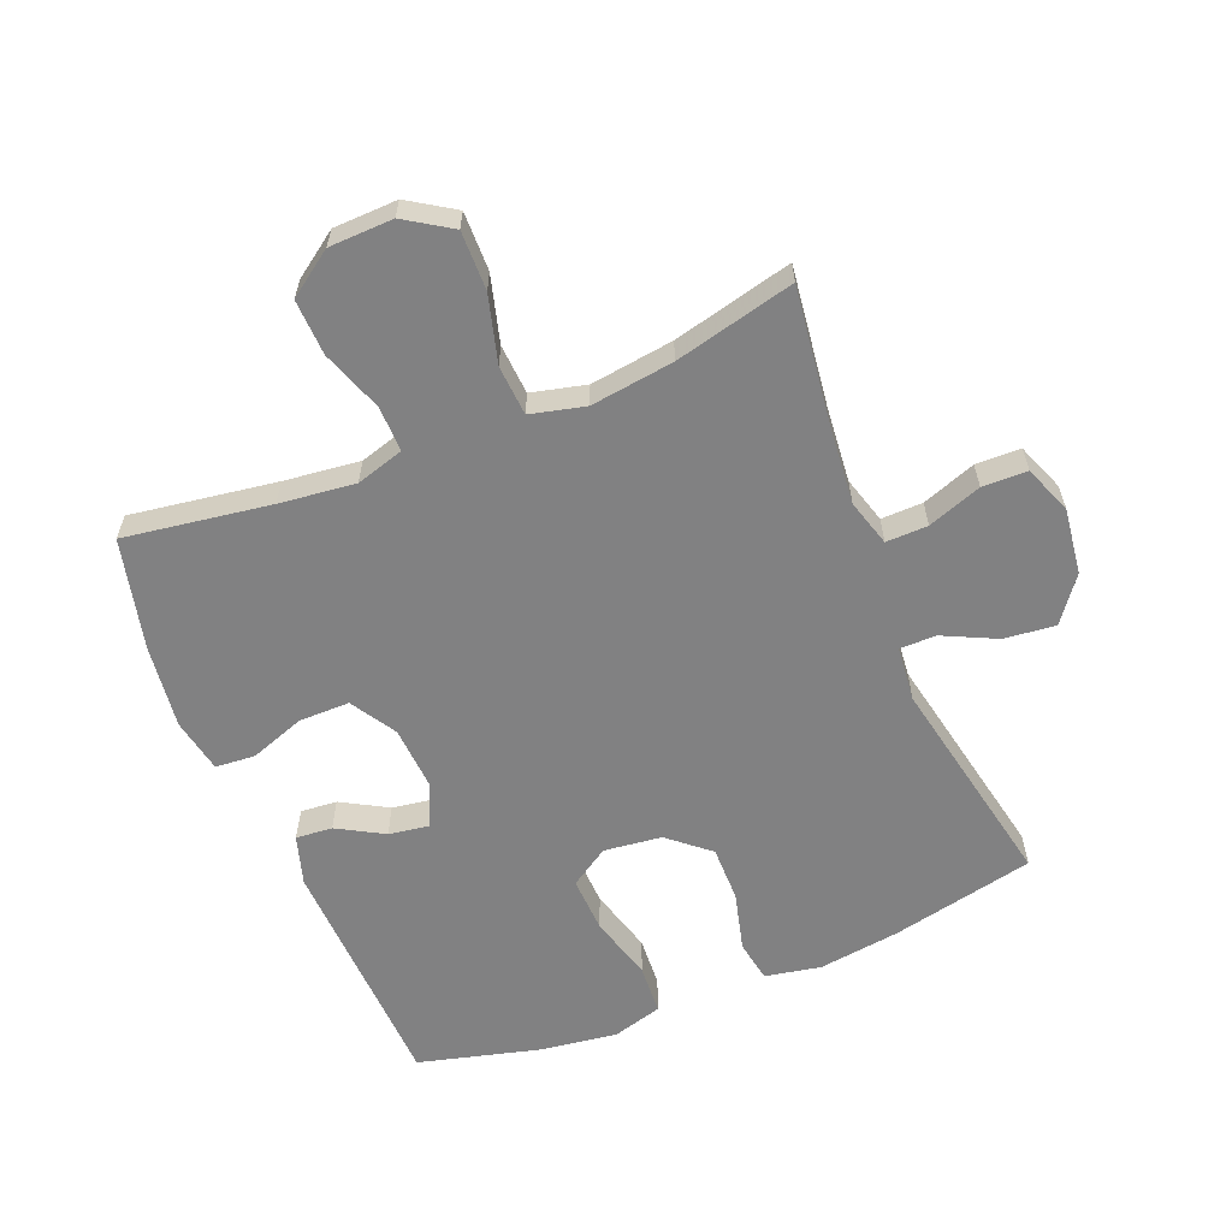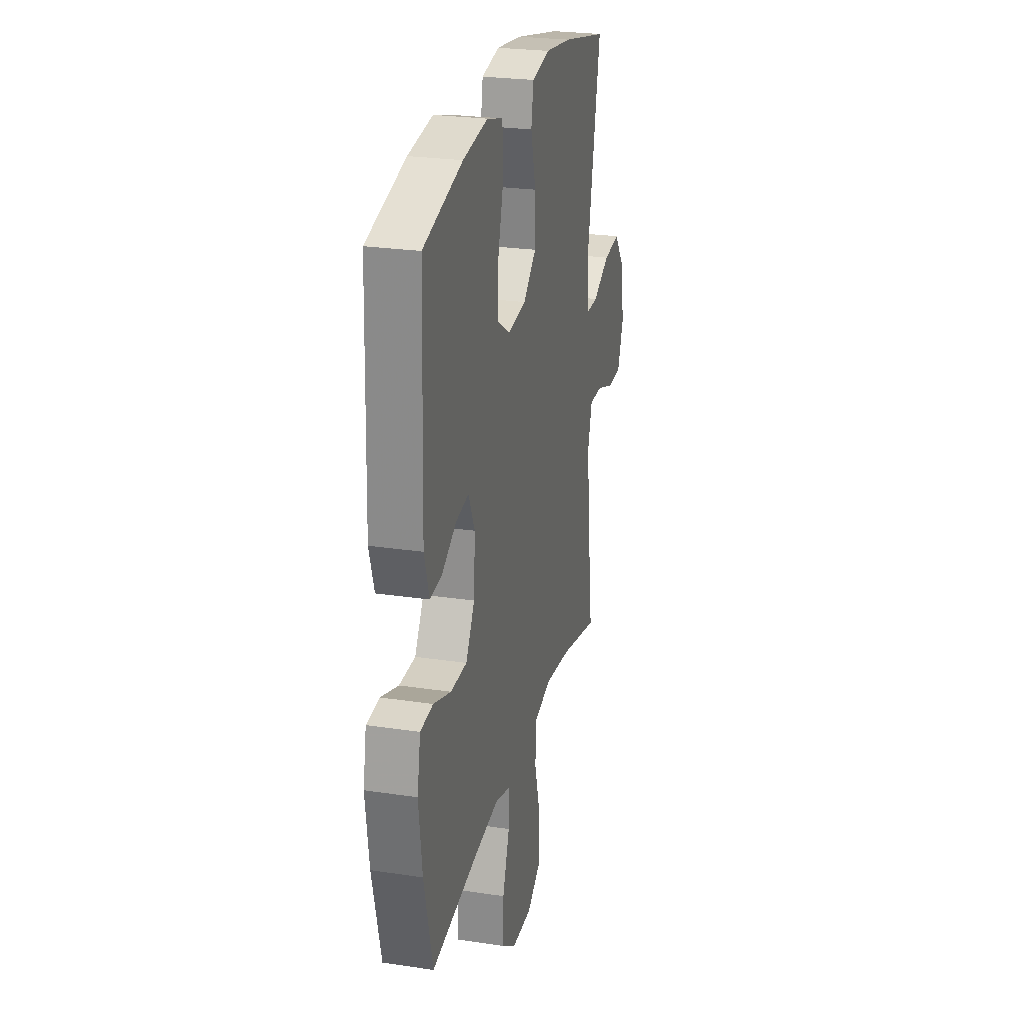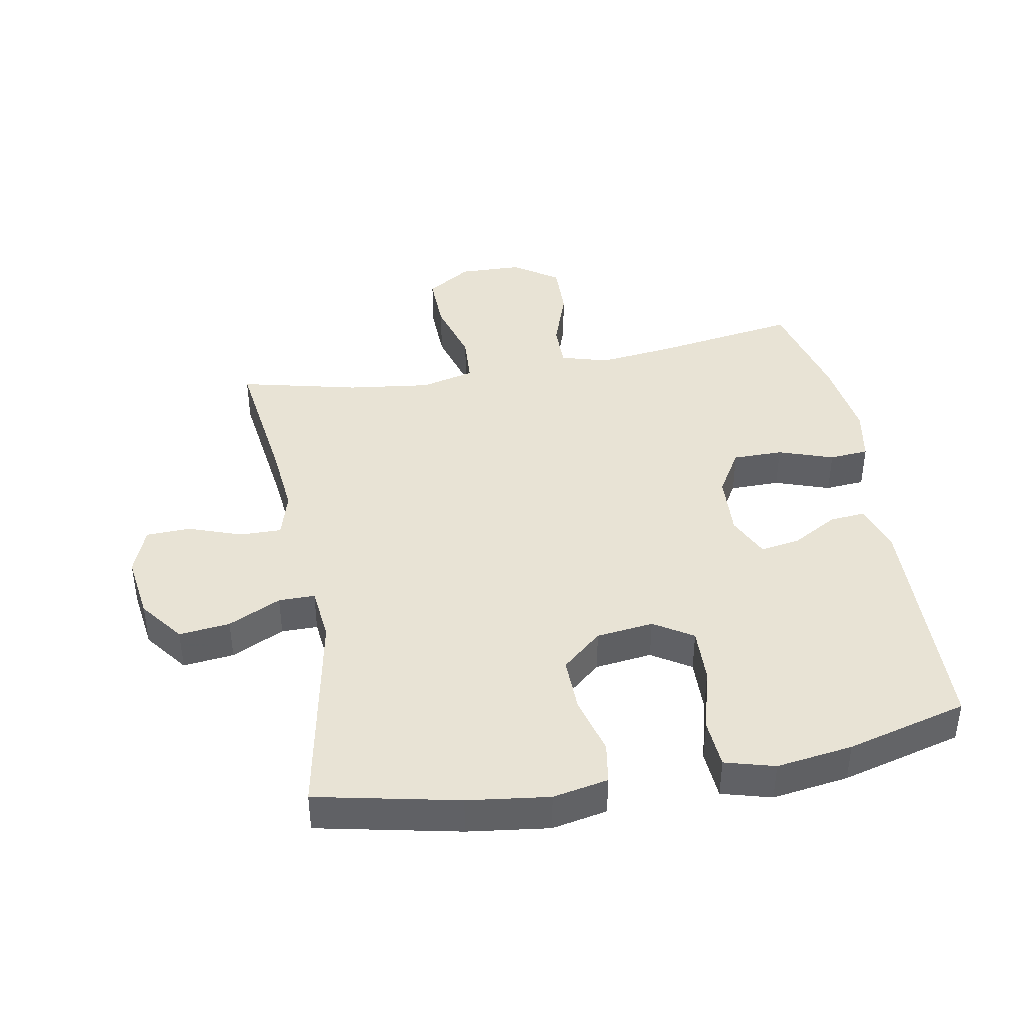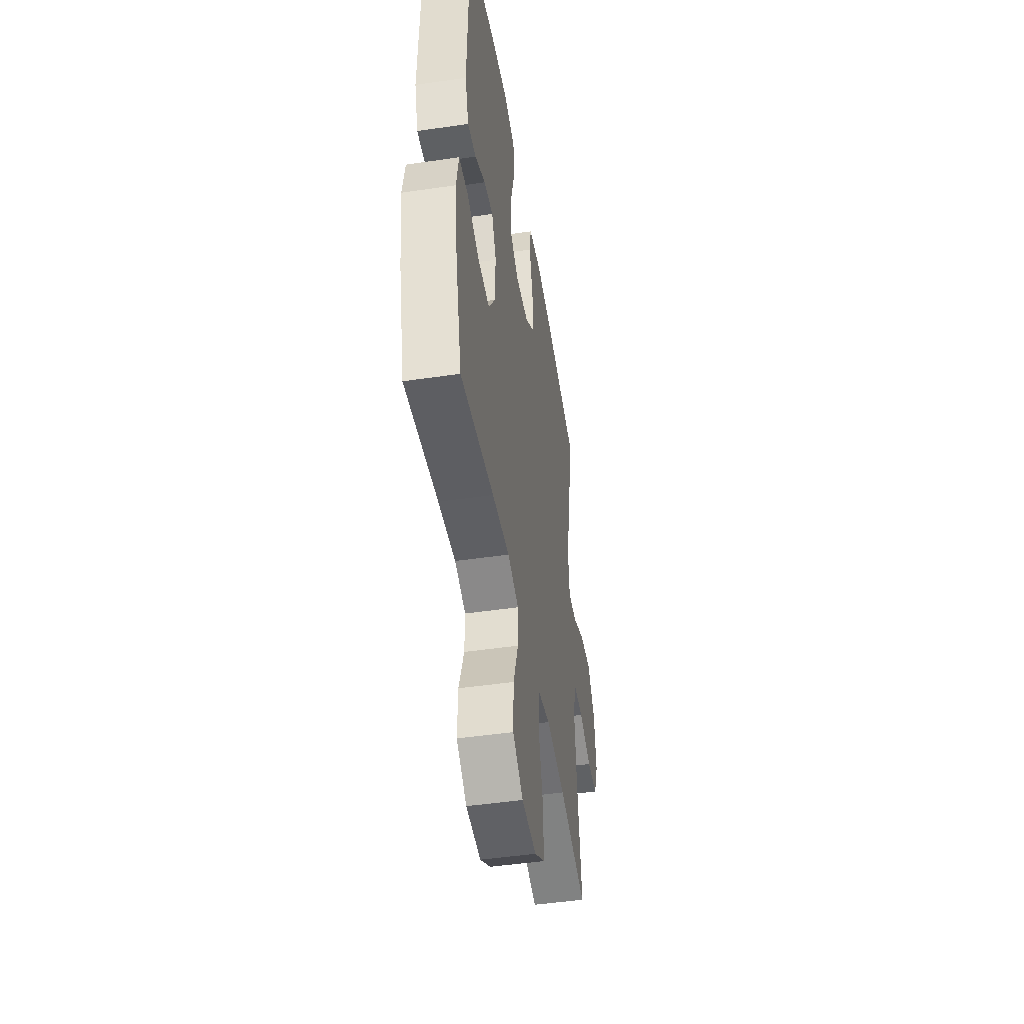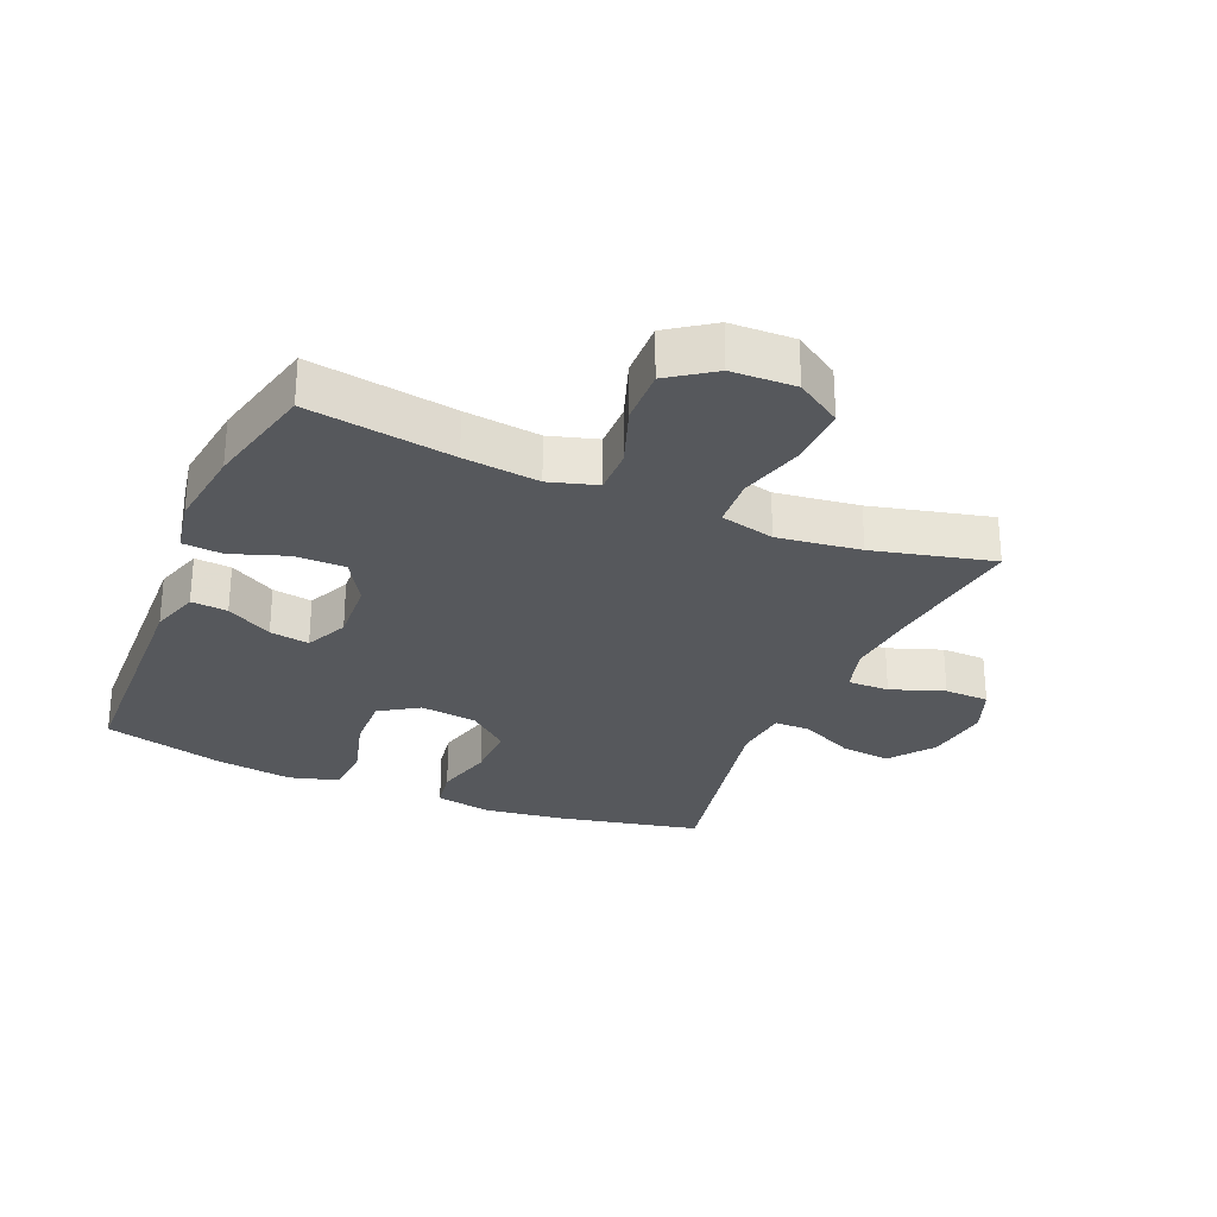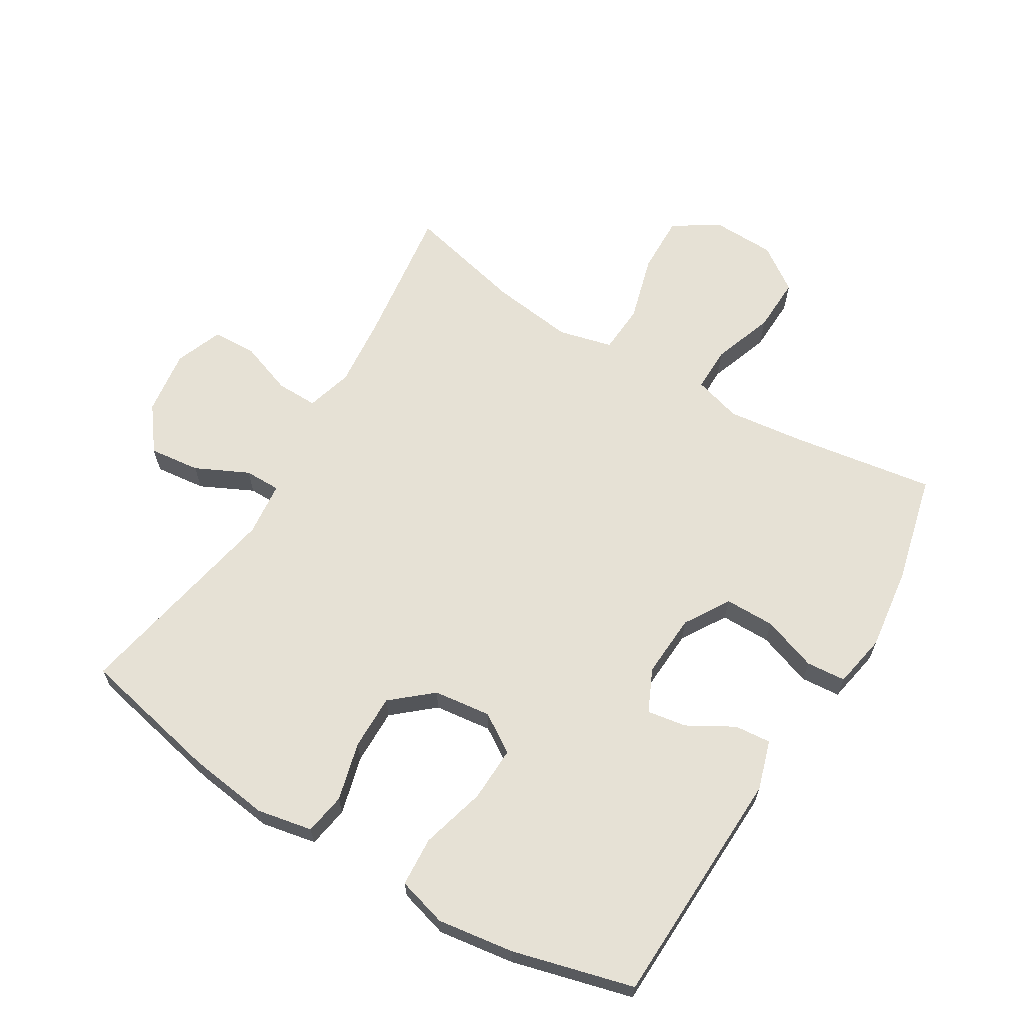
<metadata>
{"format":"obj","ext":"obj","renderer":"f3d","projection":"perspective","resolution":1024,"background":"white","views":[{"elev":-60.4,"azim":-157.7,"up":"+Y"},{"elev":25.5,"azim":103.6,"up":"+Z"},{"elev":41.2,"azim":-10.5,"up":"+Y"},{"elev":-47.5,"azim":99.4,"up":"+Z"},{"elev":-28.2,"azim":157.0,"up":"+Y"},{"elev":64.5,"azim":31.1,"up":"+Y"}]}
</metadata>
<code>
v 0.5 0.07 -0.5
v 0.272 0.07 -0.465
v 0.154 0.07 -0.451
v 0.079 0.07 -0.473
v 0.08 0.07 -0.544
v 0.114 0.07 -0.64
v 0.117 0.07 -0.727
v 0.047 0.07 -0.776
v -0.053 0.07 -0.779
v -0.124 0.07 -0.733
v -0.122 0.07 -0.641
v -0.093 0.07 -0.537
v -0.098 0.07 -0.459
v -0.183 0.07 -0.438
v -0.313 0.07 -0.455
v -0.5 0.07 -0.5
v -0.471 0.07 -0.28
v -0.46 0.07 -0.165
v -0.481 0.07 -0.092
v -0.546 0.07 -0.093
v -0.63 0.07 -0.123
v -0.7 0.07 -0.121
v -0.729 0.07 -0.046
v -0.715 0.07 0.057
v -0.663 0.07 0.126
v -0.583 0.07 0.117
v -0.5 0.07 0.077
v -0.443 0.07 0.077
v -0.434 0.07 0.163
v -0.5 0.07 0.5
v -0.277 0.07 0.548
v -0.149 0.07 0.565
v -0.062 0.07 0.548
v -0.051 0.07 0.483
v -0.075 0.07 0.391
v -0.076 0.07 0.304
v -0.013 0.07 0.25
v 0.077 0.07 0.239
v 0.138 0.07 0.278
v 0.135 0.07 0.365
v 0.107 0.07 0.467
v 0.112 0.07 0.545
v 0.19 0.07 0.567
v 0.31 0.07 0.55
v 0.5 0.07 0.5
v 0.513 0.07 0.122
v 0.489 0.07 0.045
v 0.432 0.07 0.05
v 0.36 0.07 0.091
v 0.298 0.07 0.101
v 0.267 0.07 0.034
v 0.273 0.07 -0.066
v 0.316 0.07 -0.137
v 0.395 0.07 -0.137
v 0.481 0.07 -0.107
v 0.543 0.07 -0.112
v 0.559 0.07 -0.197
v 0.542 0.07 -0.327
v 0.5 0 -0.5
v 0.272 0 -0.465
v 0.154 0 -0.451
v 0.079 0 -0.473
v 0.08 0 -0.544
v 0.114 0 -0.64
v 0.117 0 -0.727
v 0.047 0 -0.776
v -0.053 0 -0.779
v -0.124 0 -0.733
v -0.122 0 -0.641
v -0.093 0 -0.537
v -0.098 0 -0.459
v -0.183 0 -0.438
v -0.313 0 -0.455
v -0.5 0 -0.5
v -0.471 0 -0.28
v -0.46 0 -0.165
v -0.481 0 -0.092
v -0.546 0 -0.093
v -0.63 0 -0.123
v -0.7 0 -0.121
v -0.729 0 -0.046
v -0.715 0 0.057
v -0.663 0 0.126
v -0.583 0 0.117
v -0.5 0 0.077
v -0.443 0 0.077
v -0.434 0 0.163
v -0.5 0 0.5
v -0.277 0 0.548
v -0.149 0 0.565
v -0.062 0 0.548
v -0.051 0 0.483
v -0.075 0 0.391
v -0.076 0 0.304
v -0.013 0 0.25
v 0.077 0 0.239
v 0.138 0 0.278
v 0.135 0 0.365
v 0.107 0 0.467
v 0.112 0 0.545
v 0.19 0 0.567
v 0.31 0 0.55
v 0.5 0 0.5
v 0.513 0 0.122
v 0.489 0 0.045
v 0.432 0 0.05
v 0.36 0 0.091
v 0.298 0 0.101
v 0.267 0 0.034
v 0.273 0 -0.066
v 0.316 0 -0.137
v 0.395 0 -0.137
v 0.481 0 -0.107
v 0.543 0 -0.112
v 0.559 0 -0.197
v 0.542 0 -0.327
f 57 58 1 2
f 54 55 56 57
f 53 54 57 2
f 52 53 2 3
f 51 52 3 4
f 46 47 48 49
f 46 49 50
f 45 46 50
f 44 45 50
f 43 44 50 51
f 40 41 42 43
f 39 40 43 51
f 32 33 34 35
f 32 35 36
f 29 30 31 32
f 28 29 32 36
f 24 25 26 27
f 24 27 28
f 23 24 28
f 20 21 22 23
f 19 20 23 28
f 18 19 28 36
f 15 16 17
f 14 15 17 18
f 13 14 18 36
f 9 10 11 12
f 5 6 7 8
f 4 5 8 9
f 38 39 51 4
f 12 13 36 37
f 12 37 38
f 4 9 12 38
f 60 59 116 115
f 115 114 113 112
f 60 115 112 111
f 61 60 111 110
f 62 61 110 109
f 107 106 105 104
f 108 107 104
f 108 104 103
f 108 103 102
f 109 108 102 101
f 101 100 99 98
f 109 101 98 97
f 93 92 91 90
f 94 93 90
f 90 89 88 87
f 94 90 87 86
f 85 84 83 82
f 86 85 82
f 86 82 81
f 81 80 79 78
f 86 81 78 77
f 94 86 77 76
f 75 74 73
f 76 75 73 72
f 94 76 72 71
f 70 69 68 67
f 66 65 64 63
f 67 66 63 62
f 62 109 97 96
f 95 94 71 70
f 96 95 70
f 96 70 67 62
f 1 59 60 2
f 2 60 61 3
f 3 61 62 4
f 4 62 63 5
f 5 63 64 6
f 6 64 65 7
f 7 65 66 8
f 8 66 67 9
f 9 67 68 10
f 10 68 69 11
f 11 69 70 12
f 12 70 71 13
f 13 71 72 14
f 14 72 73 15
f 15 73 74 16
f 16 74 75 17
f 17 75 76 18
f 18 76 77 19
f 19 77 78 20
f 20 78 79 21
f 21 79 80 22
f 22 80 81 23
f 23 81 82 24
f 24 82 83 25
f 25 83 84 26
f 26 84 85 27
f 27 85 86 28
f 28 86 87 29
f 29 87 88 30
f 30 88 89 31
f 31 89 90 32
f 32 90 91 33
f 33 91 92 34
f 34 92 93 35
f 35 93 94 36
f 36 94 95 37
f 37 95 96 38
f 38 96 97 39
f 39 97 98 40
f 40 98 99 41
f 41 99 100 42
f 42 100 101 43
f 43 101 102 44
f 44 102 103 45
f 45 103 104 46
f 46 104 105 47
f 47 105 106 48
f 48 106 107 49
f 49 107 108 50
f 50 108 109 51
f 51 109 110 52
f 52 110 111 53
f 53 111 112 54
f 54 112 113 55
f 55 113 114 56
f 56 114 115 57
f 57 115 116 58
f 58 116 59 1

</code>
